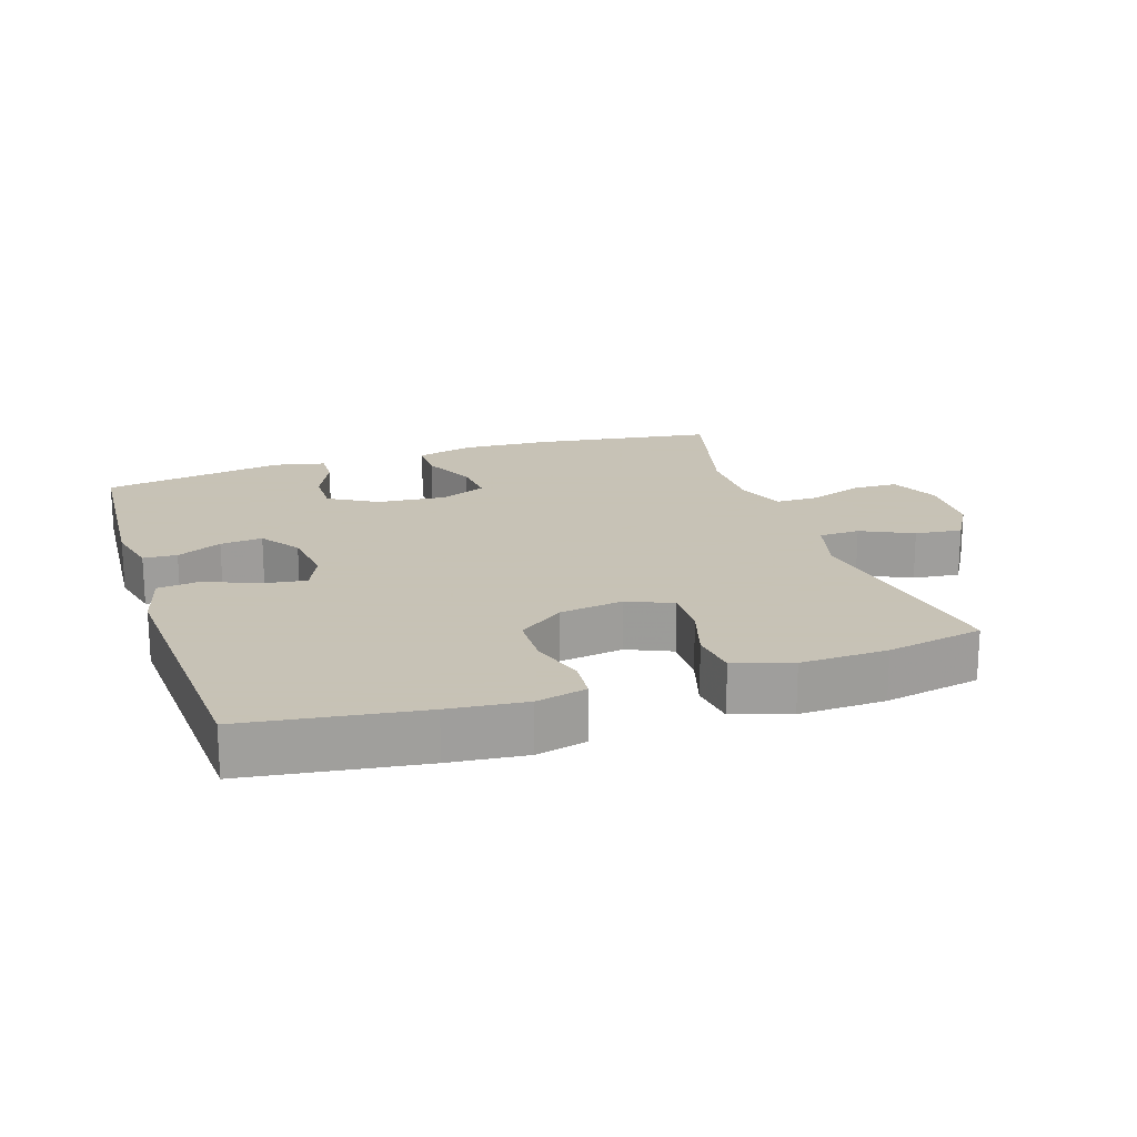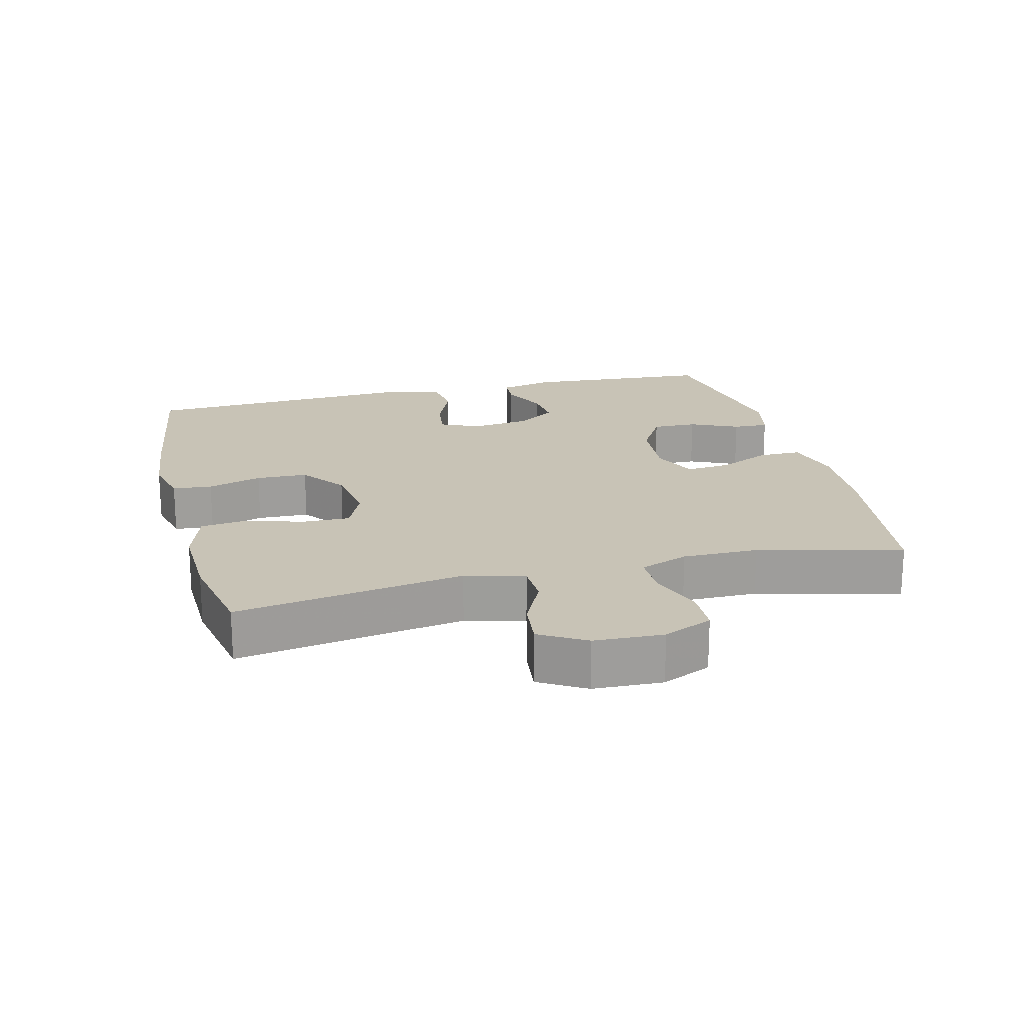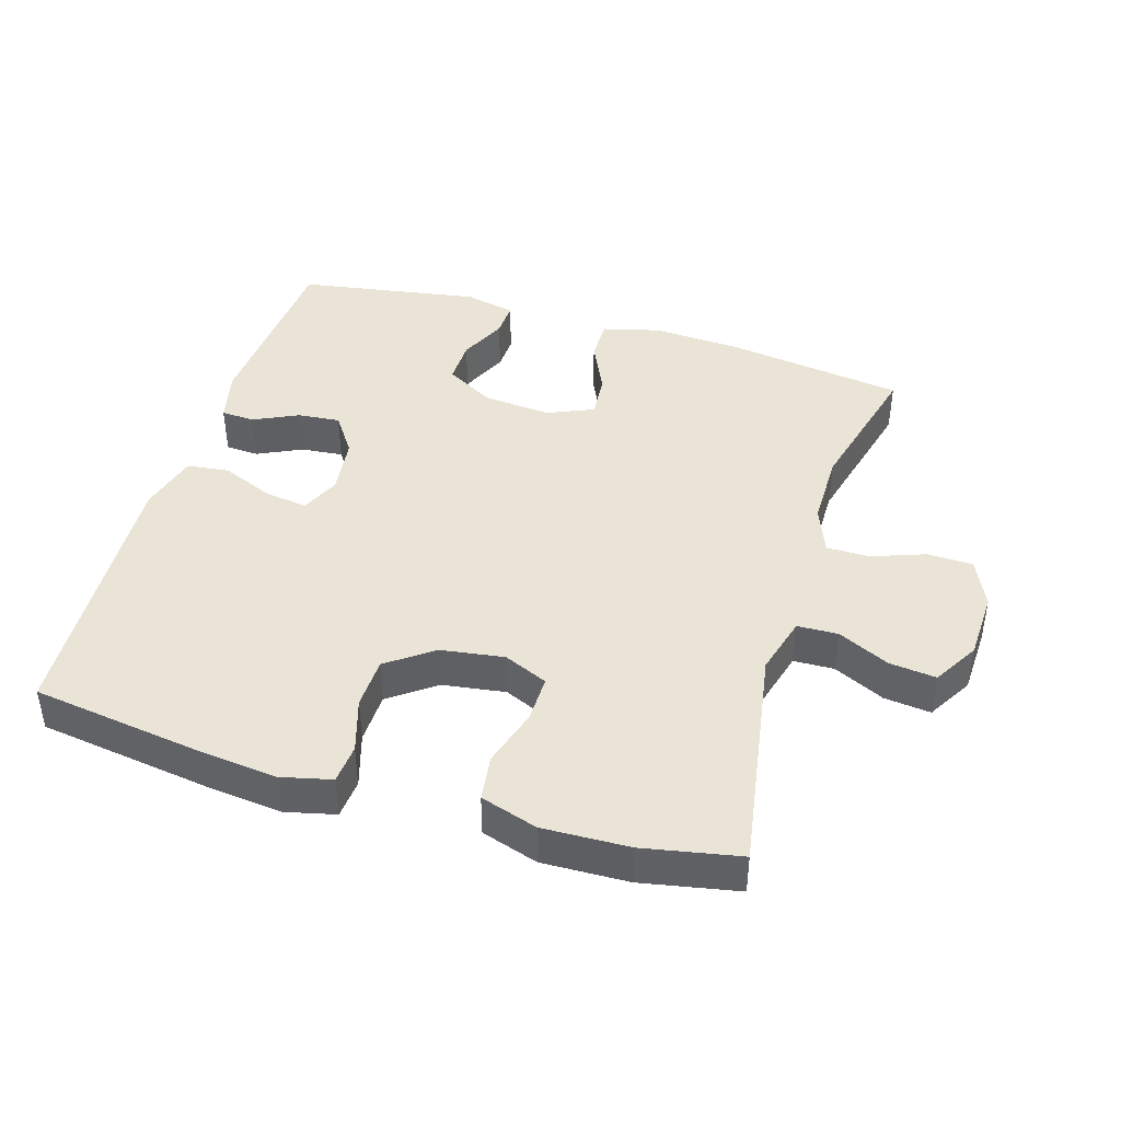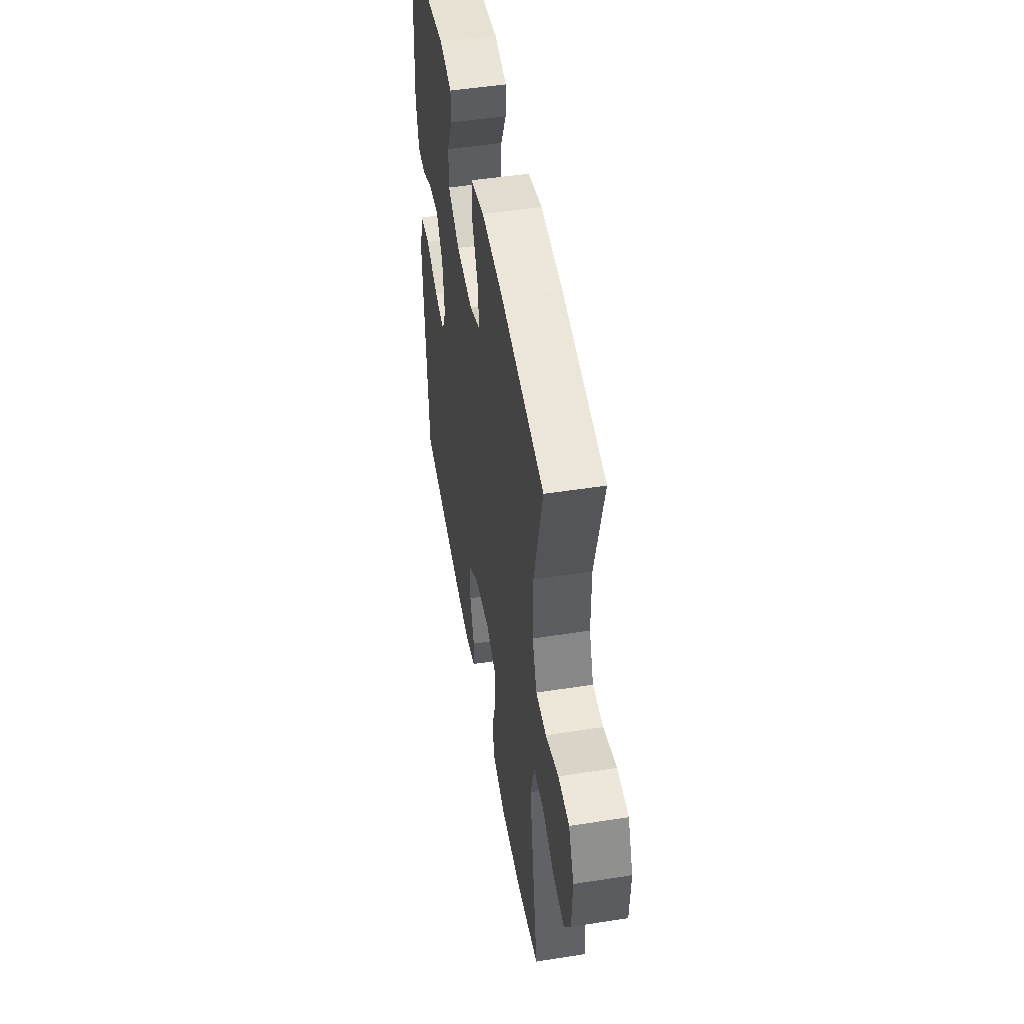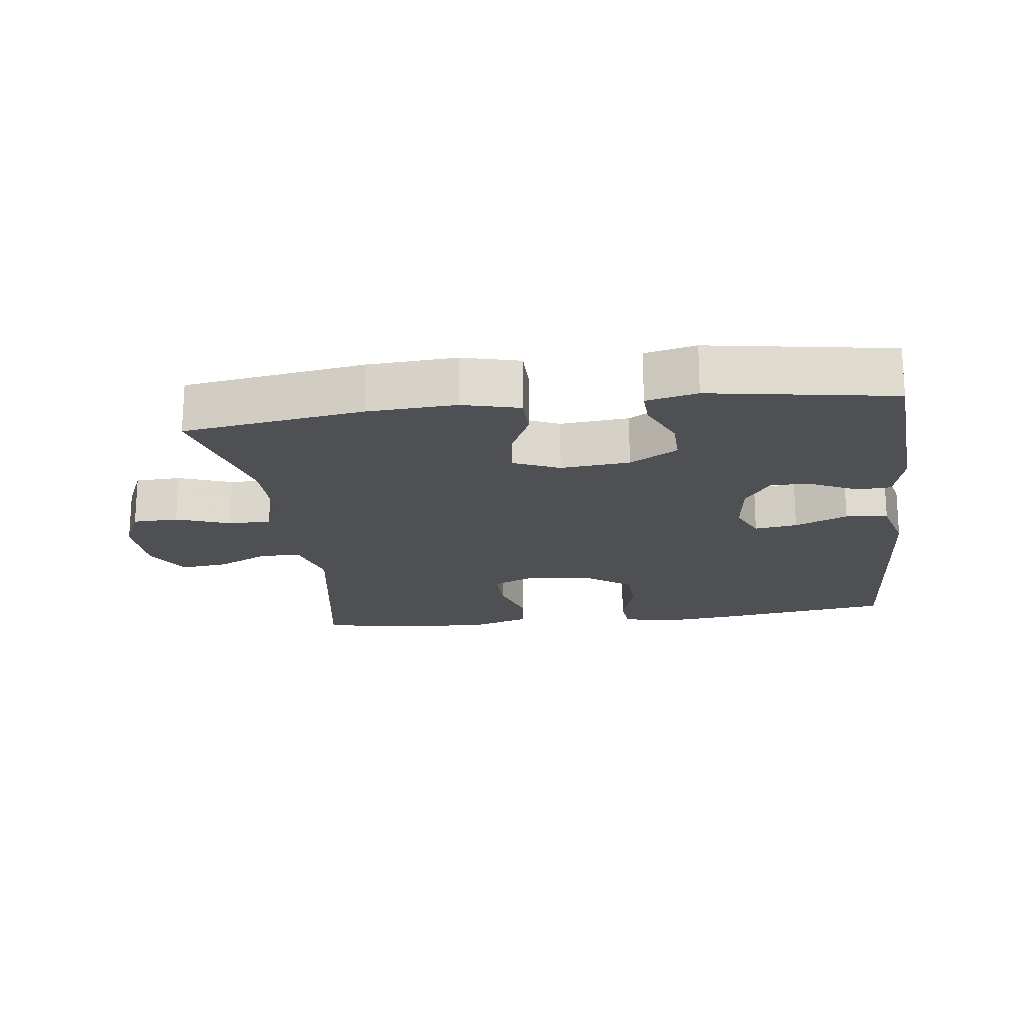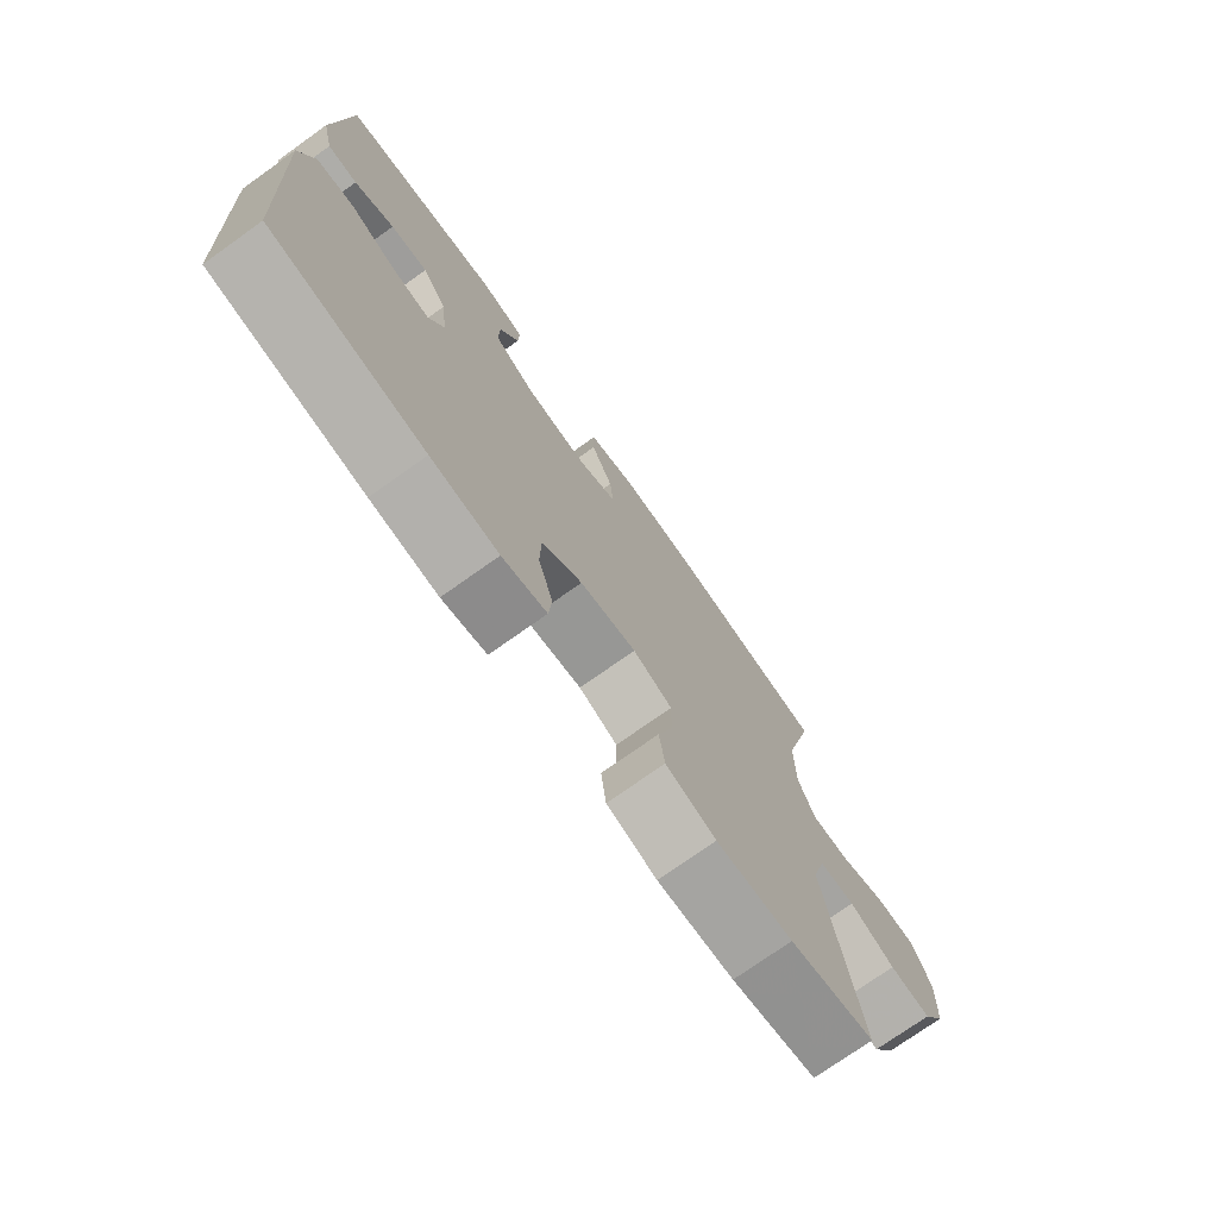
<metadata>
{"format":"obj","ext":"obj","renderer":"f3d","projection":"perspective","resolution":1024,"background":"white","views":[{"elev":19.1,"azim":161.8,"up":"+Y"},{"elev":19.5,"azim":-104.0,"up":"+Y"},{"elev":42.6,"azim":-163.1,"up":"+Y"},{"elev":49.5,"azim":-99.8,"up":"+Z"},{"elev":-19.2,"azim":7.4,"up":"+Y"},{"elev":-74.6,"azim":125.4,"up":"+Z"}]}
</metadata>
<code>
v 0.5 0.07 0.5
v 0.519 0.07 0.217
v 0.5 0.07 0.137
v 0.45 0.07 0.134
v 0.383 0.07 0.166
v 0.32 0.07 0.172
v 0.279 0.07 0.113
v 0.268 0.07 0.025
v 0.294 0.07 -0.033
v 0.358 0.07 -0.024
v 0.437 0.07 0.009
v 0.5 0.07 0.001
v 0.524 0.07 -0.089
v 0.5 0.07 -0.5
v 0.24 0.07 -0.537
v 0.126 0.07 -0.549
v 0.051 0.07 -0.531
v 0.046 0.07 -0.472
v 0.071 0.07 -0.391
v 0.069 0.07 -0.314
v 0.001 0.07 -0.264
v -0.094 0.07 -0.25
v -0.16 0.07 -0.279
v -0.159 0.07 -0.35
v -0.133 0.07 -0.436
v -0.142 0.07 -0.505
v -0.227 0.07 -0.532
v -0.356 0.07 -0.528
v -0.5 0.07 -0.5
v -0.443 0.07 -0.16
v -0.467 0.07 -0.072
v -0.528 0.07 -0.07
v -0.605 0.07 -0.107
v -0.675 0.07 -0.115
v -0.715 0.07 -0.047
v -0.719 0.07 0.056
v -0.686 0.07 0.129
v -0.618 0.07 0.131
v -0.538 0.07 0.102
v -0.474 0.07 0.102
v -0.446 0.07 0.174
v -0.446 0.07 0.287
v -0.5 0.07 0.5
v -0.231 0.07 0.539
v -0.099 0.07 0.546
v -0.014 0.07 0.524
v -0.014 0.07 0.461
v -0.051 0.07 0.382
v -0.057 0.07 0.315
v 0.012 0.07 0.285
v 0.115 0.07 0.294
v 0.187 0.07 0.336
v 0.186 0.07 0.403
v 0.153 0.07 0.475
v 0.151 0.07 0.528
v 0.227 0.07 0.545
v 0.5 0 0.5
v 0.519 0 0.217
v 0.5 0 0.137
v 0.45 0 0.134
v 0.383 0 0.166
v 0.32 0 0.172
v 0.279 0 0.113
v 0.268 0 0.025
v 0.294 0 -0.033
v 0.358 0 -0.024
v 0.437 0 0.009
v 0.5 0 0.001
v 0.524 0 -0.089
v 0.5 0 -0.5
v 0.24 0 -0.537
v 0.126 0 -0.549
v 0.051 0 -0.531
v 0.046 0 -0.472
v 0.071 0 -0.391
v 0.069 0 -0.314
v 0.001 0 -0.264
v -0.094 0 -0.25
v -0.16 0 -0.279
v -0.159 0 -0.35
v -0.133 0 -0.436
v -0.142 0 -0.505
v -0.227 0 -0.532
v -0.356 0 -0.528
v -0.5 0 -0.5
v -0.443 0 -0.16
v -0.467 0 -0.072
v -0.528 0 -0.07
v -0.605 0 -0.107
v -0.675 0 -0.115
v -0.715 0 -0.047
v -0.719 0 0.056
v -0.686 0 0.129
v -0.618 0 0.131
v -0.538 0 0.102
v -0.474 0 0.102
v -0.446 0 0.174
v -0.446 0 0.287
v -0.5 0 0.5
v -0.231 0 0.539
v -0.099 0 0.546
v -0.014 0 0.524
v -0.014 0 0.461
v -0.051 0 0.382
v -0.057 0 0.315
v 0.012 0 0.285
v 0.115 0 0.294
v 0.187 0 0.336
v 0.186 0 0.403
v 0.153 0 0.475
v 0.151 0 0.528
v 0.227 0 0.545
f 3 4 5
f 2 3 5
f 1 2 5
f 56 1 5
f 55 56 5
f 54 55 5
f 53 54 5
f 52 53 5 6
f 51 52 6 7
f 50 51 7 8
f 49 50 8 9
f 46 47 48
f 45 46 48
f 44 45 48
f 43 44 48
f 42 43 48
f 41 42 48 49
f 40 41 49 9
f 37 38 39
f 36 37 39
f 35 36 39
f 34 35 39
f 33 34 39
f 32 33 39
f 39 40 9
f 32 39 9
f 31 32 9
f 28 29 30
f 27 28 30
f 26 27 30
f 25 26 30
f 24 25 30
f 23 24 30 31
f 22 23 31 9
f 17 18 19
f 16 17 19
f 15 16 19
f 14 15 19
f 13 14 19
f 12 13 19
f 11 12 19
f 10 11 19
f 10 19 20
f 21 22 9 10
f 10 20 21
f 61 60 59
f 61 59 58
f 61 58 57
f 61 57 112
f 61 112 111
f 61 111 110
f 61 110 109
f 62 61 109 108
f 63 62 108 107
f 64 63 107 106
f 65 64 106 105
f 104 103 102
f 104 102 101
f 104 101 100
f 104 100 99
f 104 99 98
f 105 104 98 97
f 65 105 97 96
f 95 94 93
f 95 93 92
f 95 92 91
f 95 91 90
f 95 90 89
f 95 89 88
f 65 96 95
f 65 95 88
f 65 88 87
f 86 85 84
f 86 84 83
f 86 83 82
f 86 82 81
f 86 81 80
f 87 86 80 79
f 65 87 79 78
f 75 74 73
f 75 73 72
f 75 72 71
f 75 71 70
f 75 70 69
f 75 69 68
f 75 68 67
f 75 67 66
f 76 75 66
f 66 65 78 77
f 77 76 66
f 1 57 58 2
f 2 58 59 3
f 3 59 60 4
f 4 60 61 5
f 5 61 62 6
f 6 62 63 7
f 7 63 64 8
f 8 64 65 9
f 9 65 66 10
f 10 66 67 11
f 11 67 68 12
f 12 68 69 13
f 13 69 70 14
f 14 70 71 15
f 15 71 72 16
f 16 72 73 17
f 17 73 74 18
f 18 74 75 19
f 19 75 76 20
f 20 76 77 21
f 21 77 78 22
f 22 78 79 23
f 23 79 80 24
f 24 80 81 25
f 25 81 82 26
f 26 82 83 27
f 27 83 84 28
f 28 84 85 29
f 29 85 86 30
f 30 86 87 31
f 31 87 88 32
f 32 88 89 33
f 33 89 90 34
f 34 90 91 35
f 35 91 92 36
f 36 92 93 37
f 37 93 94 38
f 38 94 95 39
f 39 95 96 40
f 40 96 97 41
f 41 97 98 42
f 42 98 99 43
f 43 99 100 44
f 44 100 101 45
f 45 101 102 46
f 46 102 103 47
f 47 103 104 48
f 48 104 105 49
f 49 105 106 50
f 50 106 107 51
f 51 107 108 52
f 52 108 109 53
f 53 109 110 54
f 54 110 111 55
f 55 111 112 56
f 56 112 57 1

</code>
